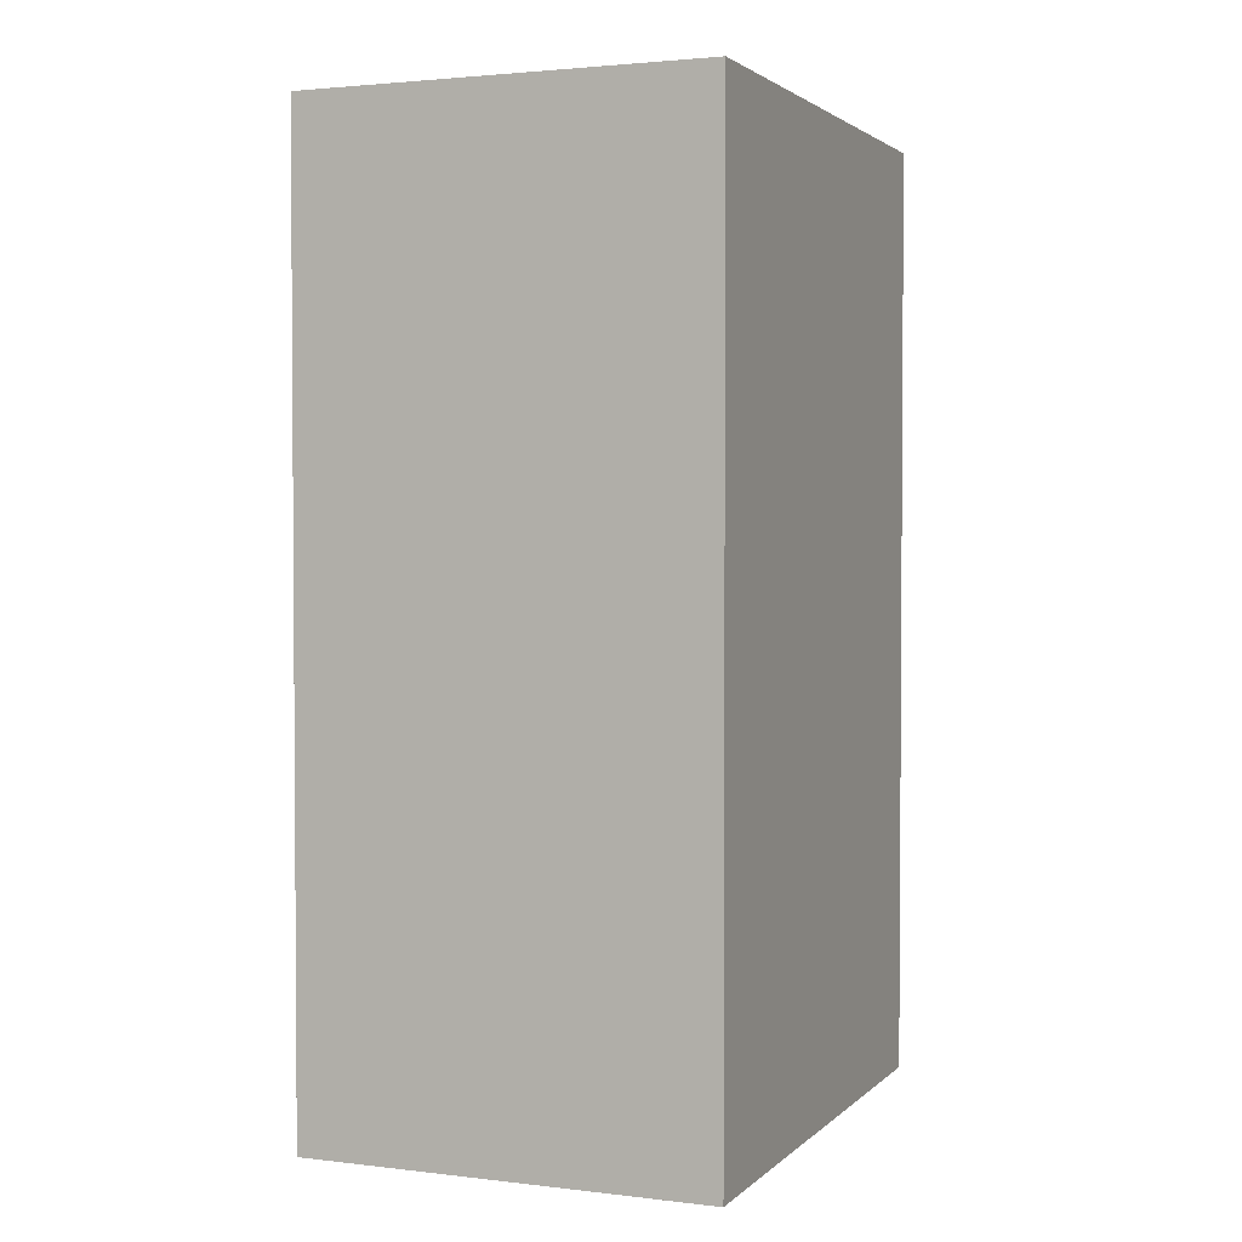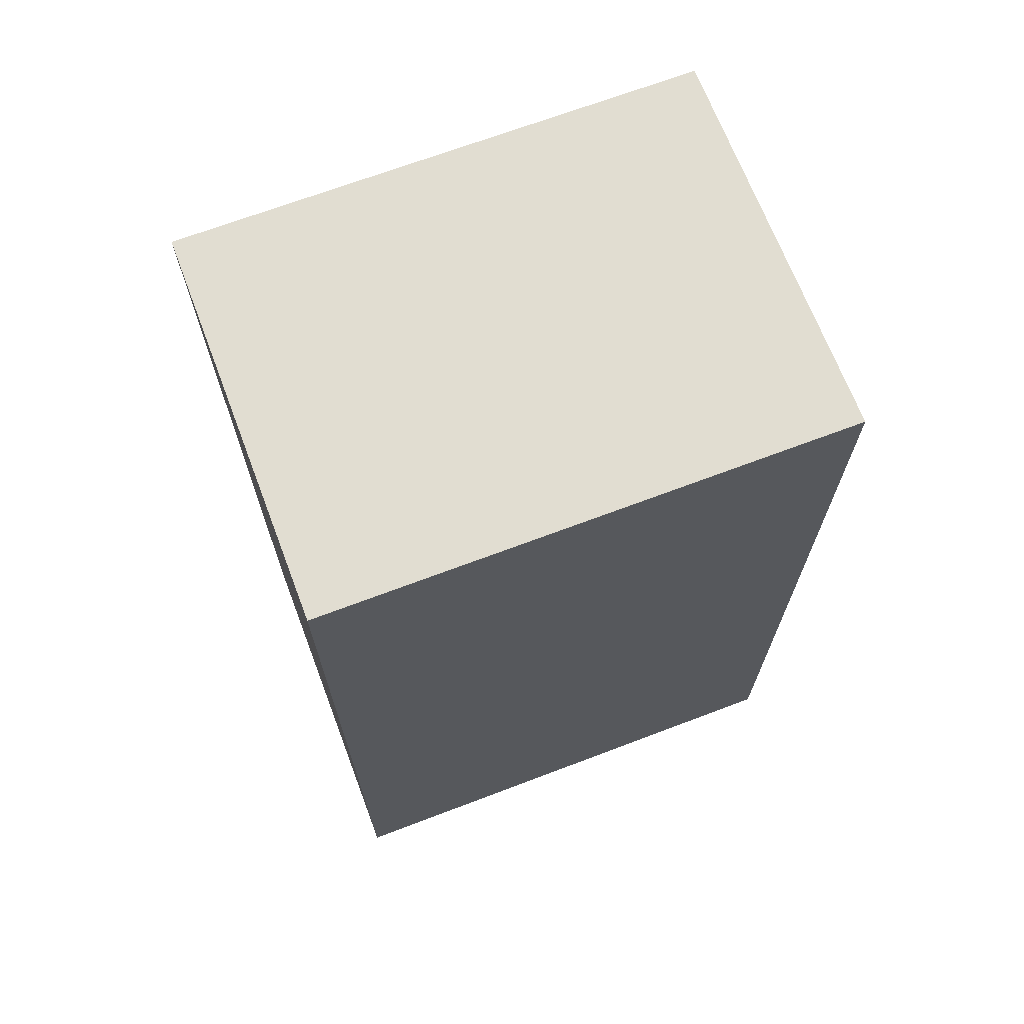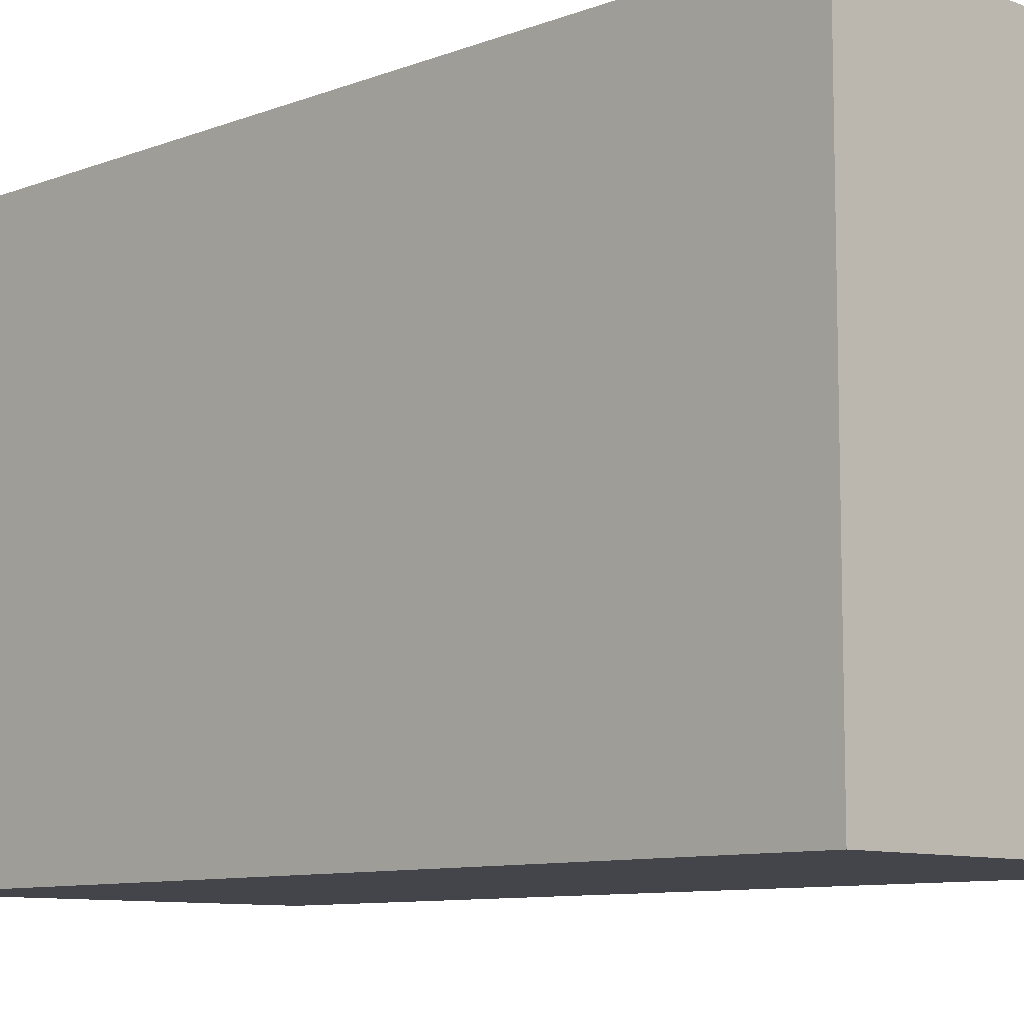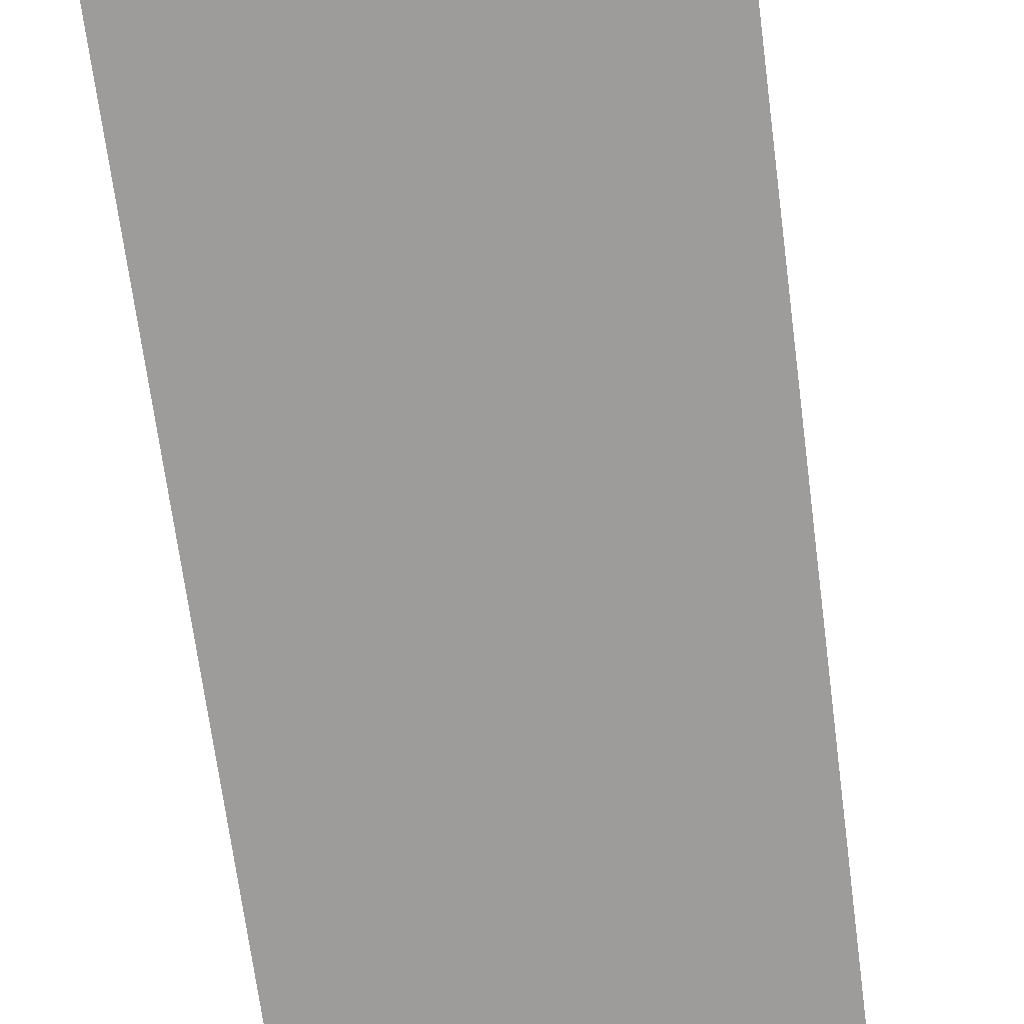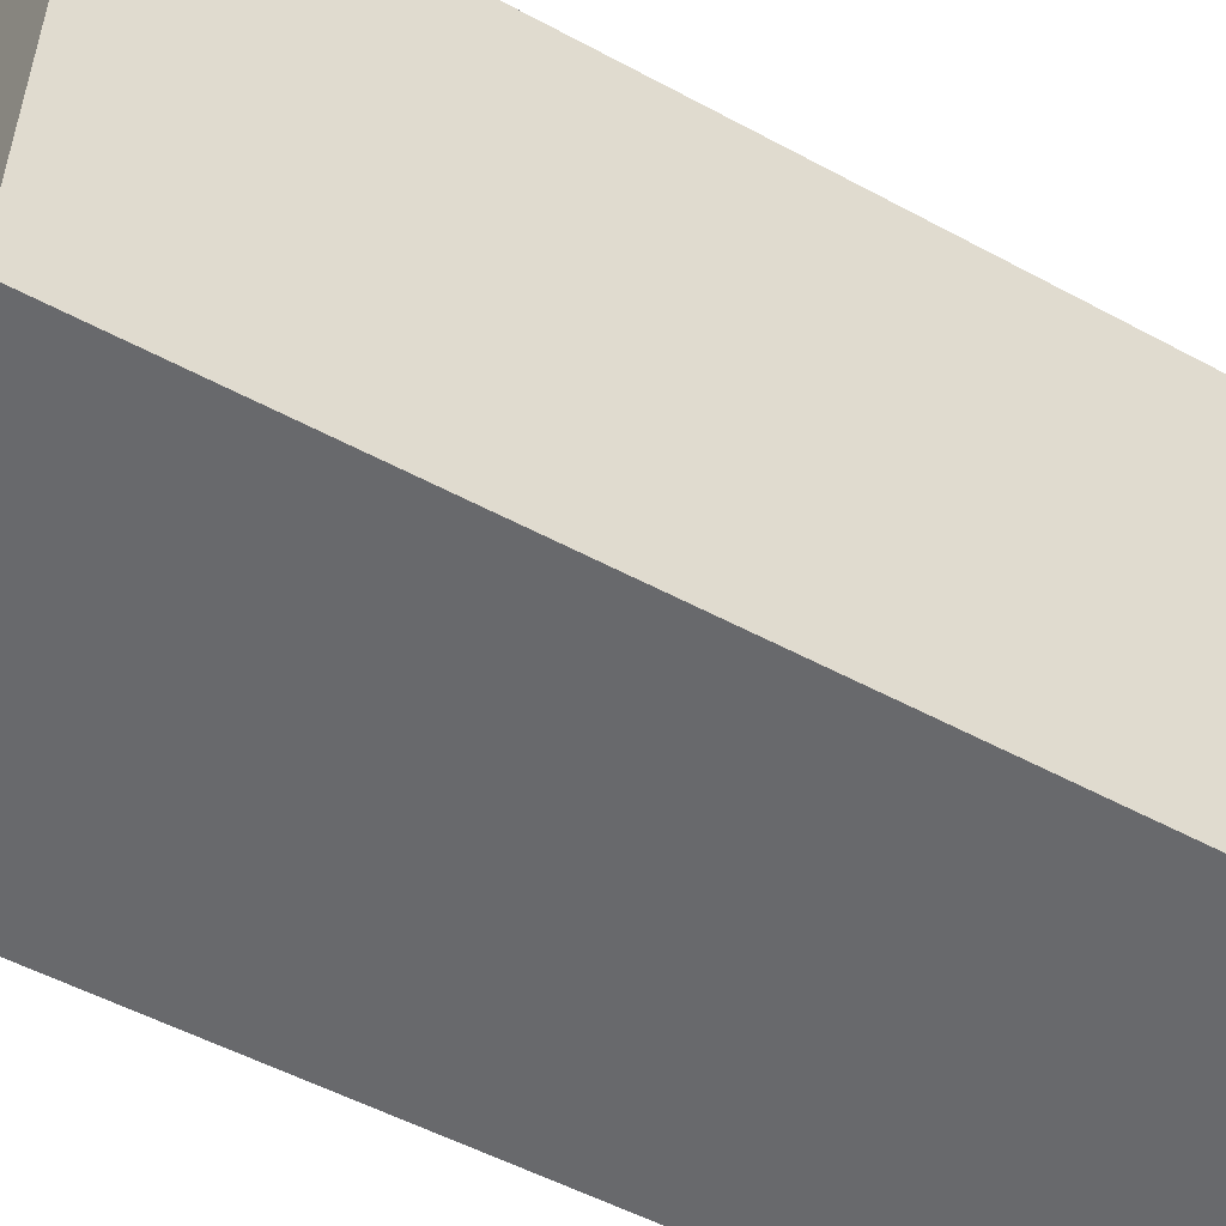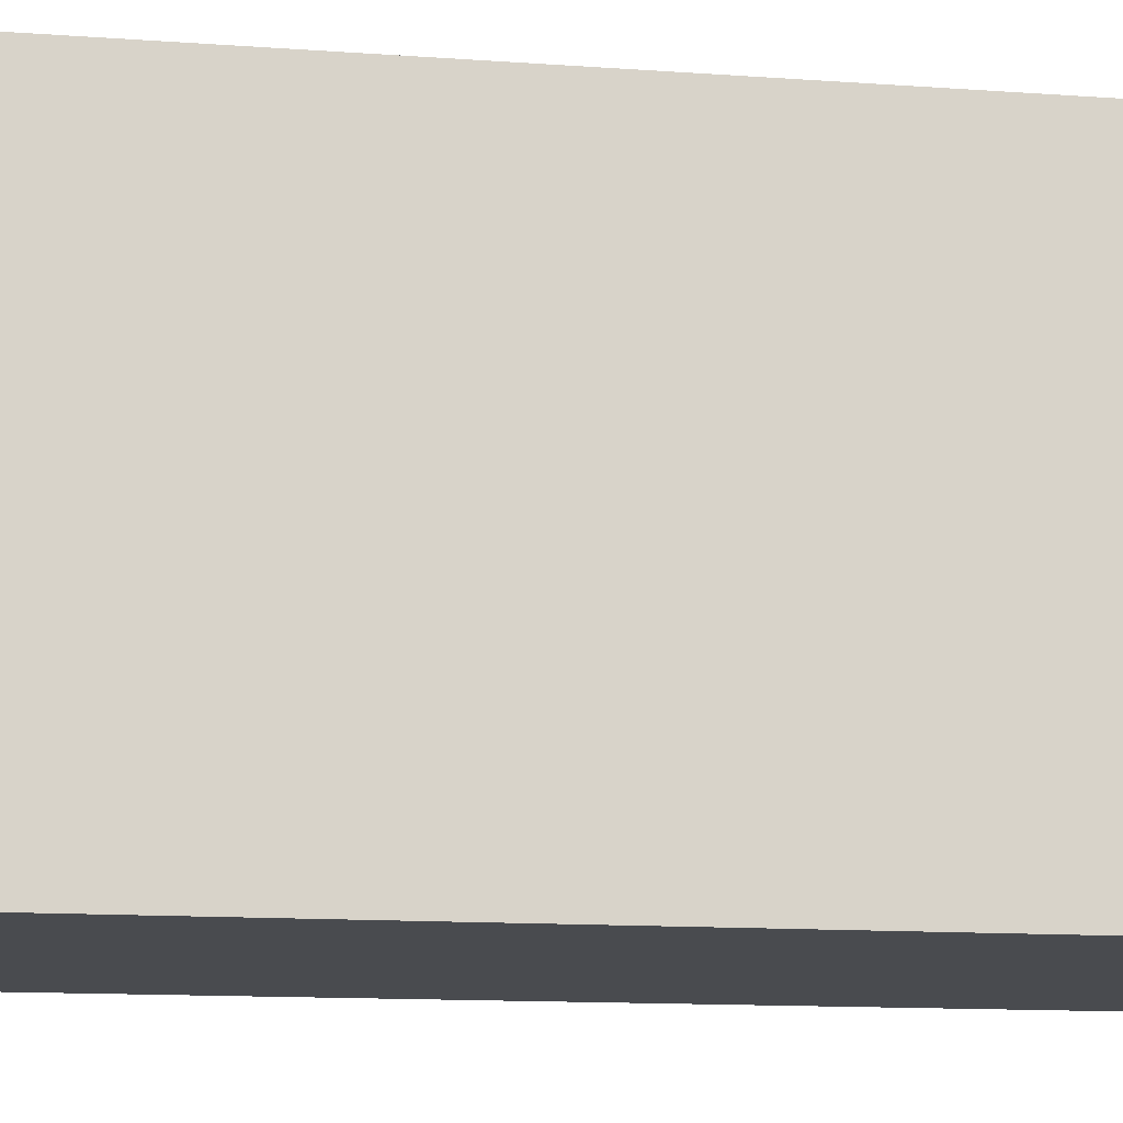
<metadata>
{"format":"obj","ext":"obj","renderer":"f3d","projection":"perspective","resolution":1024,"background":"white","views":[{"elev":2.4,"azim":-157.7,"up":"+Y"},{"elev":68.9,"azim":69.2,"up":"+Y"},{"elev":-9.2,"azim":135.3,"up":"+Z"},{"elev":-70.3,"azim":7.5,"up":"+Z"},{"elev":-52.8,"azim":-120.1,"up":"+Z"},{"elev":-13.8,"azim":81.1,"up":"+Z"}]}
</metadata>
<code>
o
v -0.8 0 0.4
v -0.8 0 0
v -0.8 0.7 0.4
v -0.8 0.7 0
v -0.5 0 0.4
v -0.5 0 0
v -0.5 0.7 0.4
v -0.5 0.7 0
v -0.8 0 0.4
v -0.8 0.7 0.4
v -0.5 0 0.4
v -0.5 0.7 0.4
v -0.8 0 0
v -0.8 0.7 0
v -0.5 0 0
v -0.5 0.7 0
v -0.8 0 0.4
v -0.5 0 0.4
v -0.8 0 0
v -0.5 0 0
v -0.8 0.7 0.4
v -0.5 0.7 0.4
v -0.8 0.7 0
v -0.5 0.7 0
f 3 2 1
f 4 2 3
f 5 6 7
f 7 6 8
f 11 10 9
f 12 10 11
f 13 14 15
f 15 14 16
f 19 18 17
f 20 18 19
f 21 22 23
f 23 22 24

</code>
